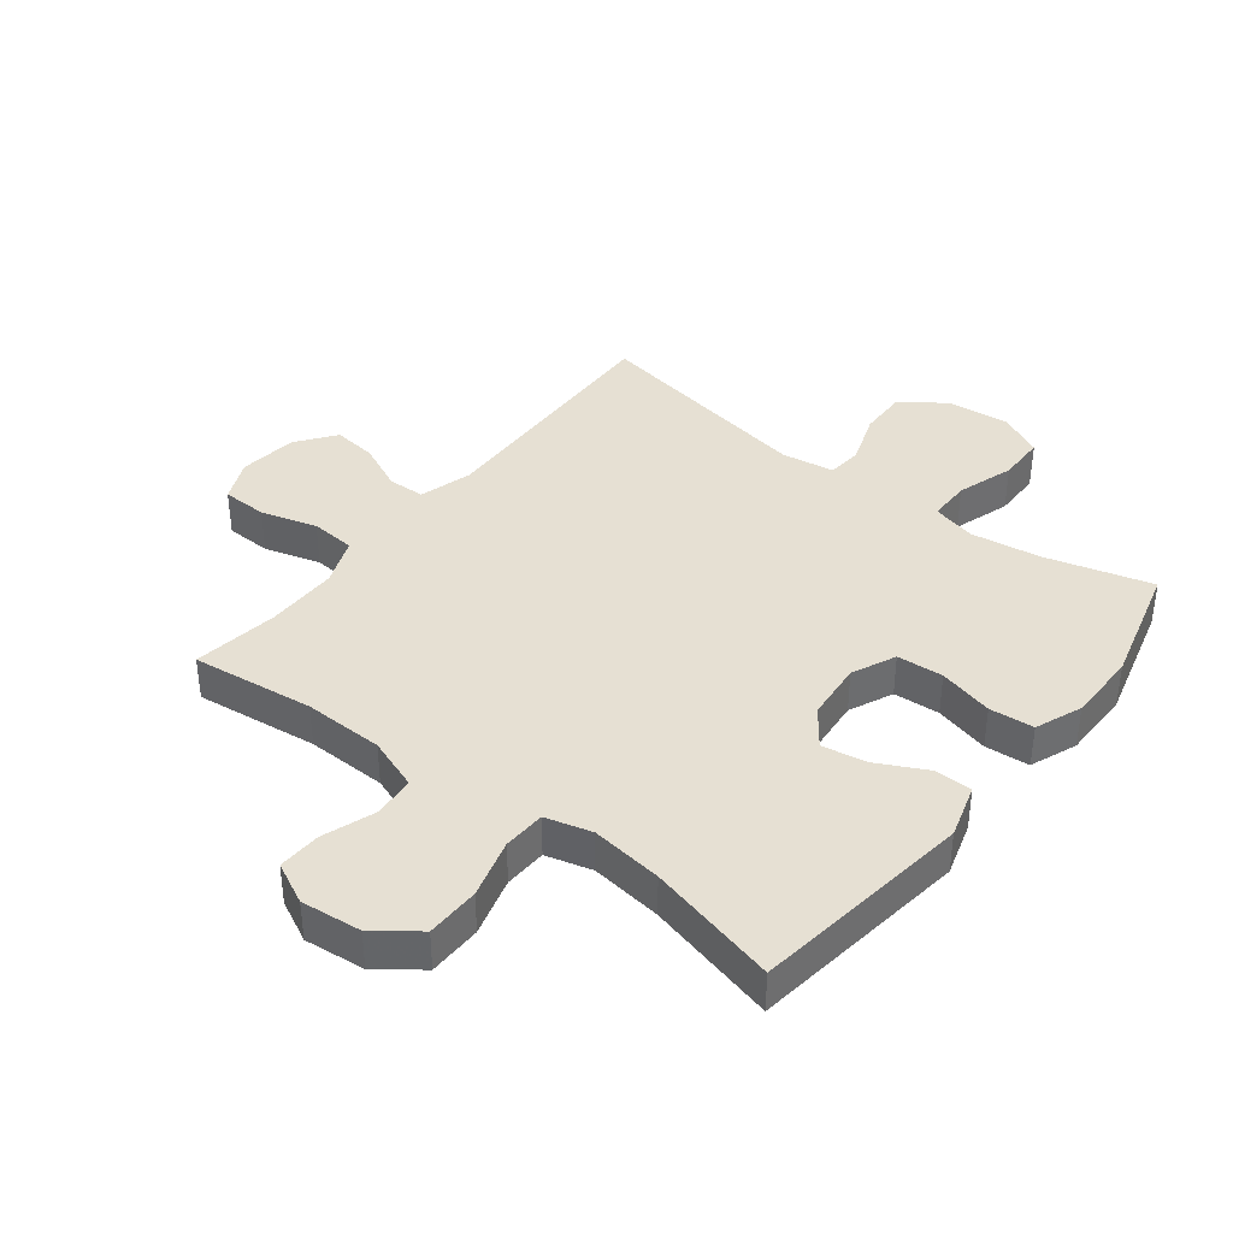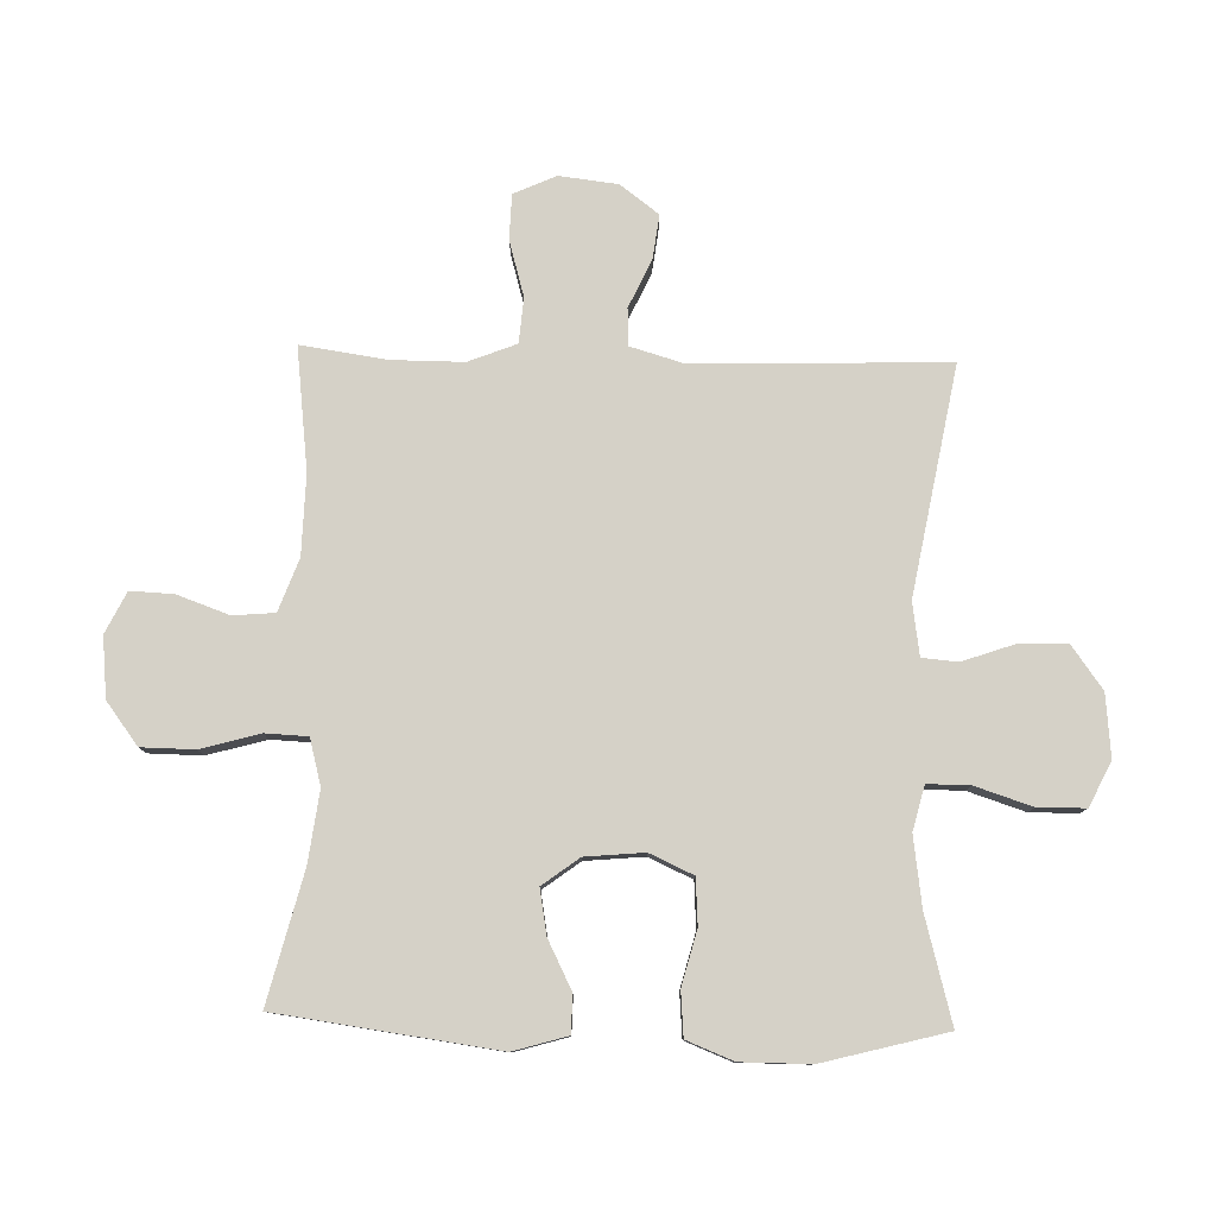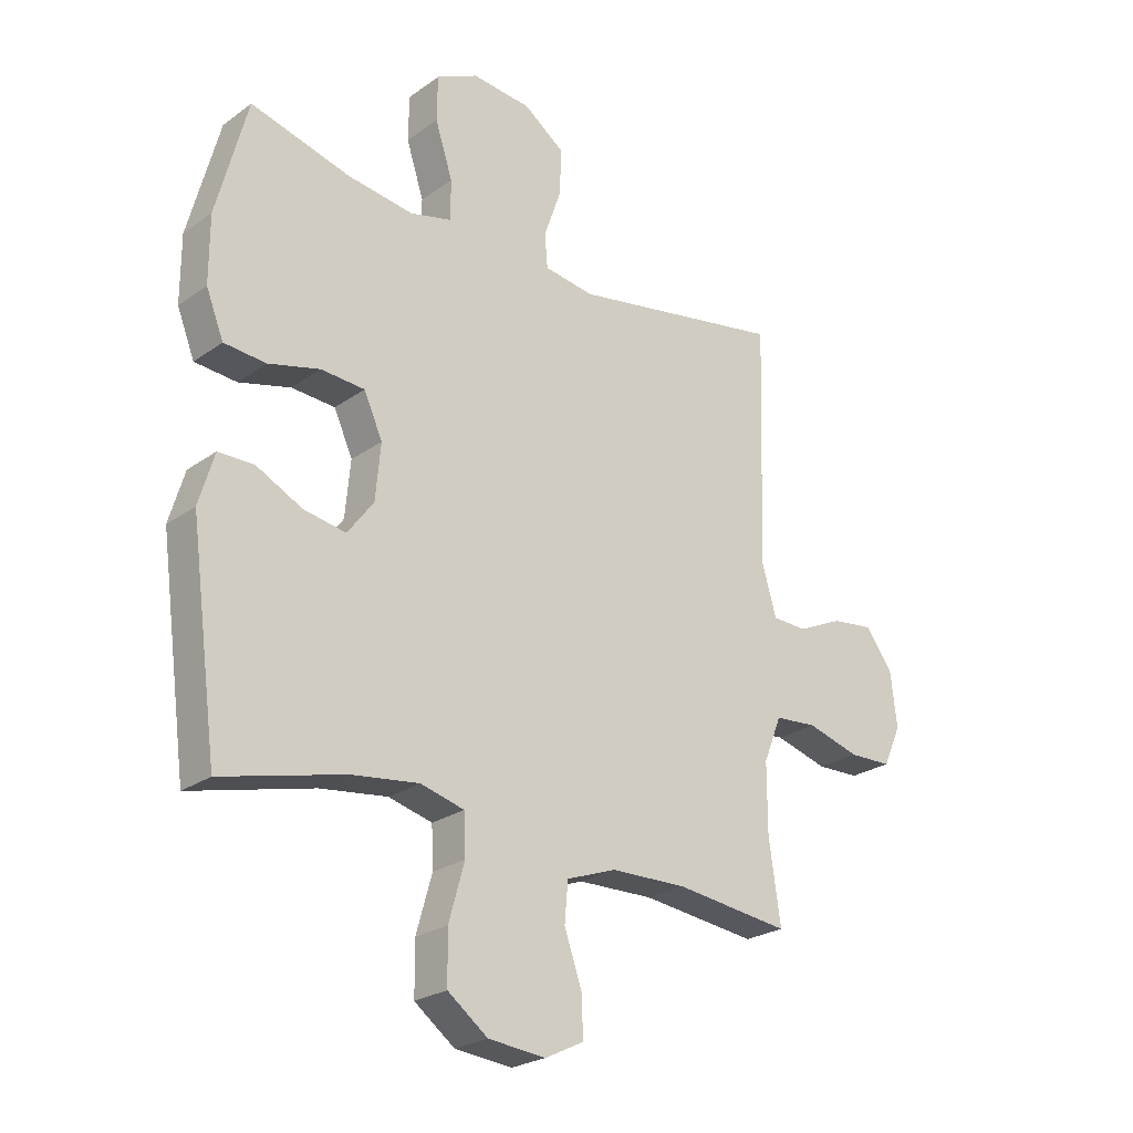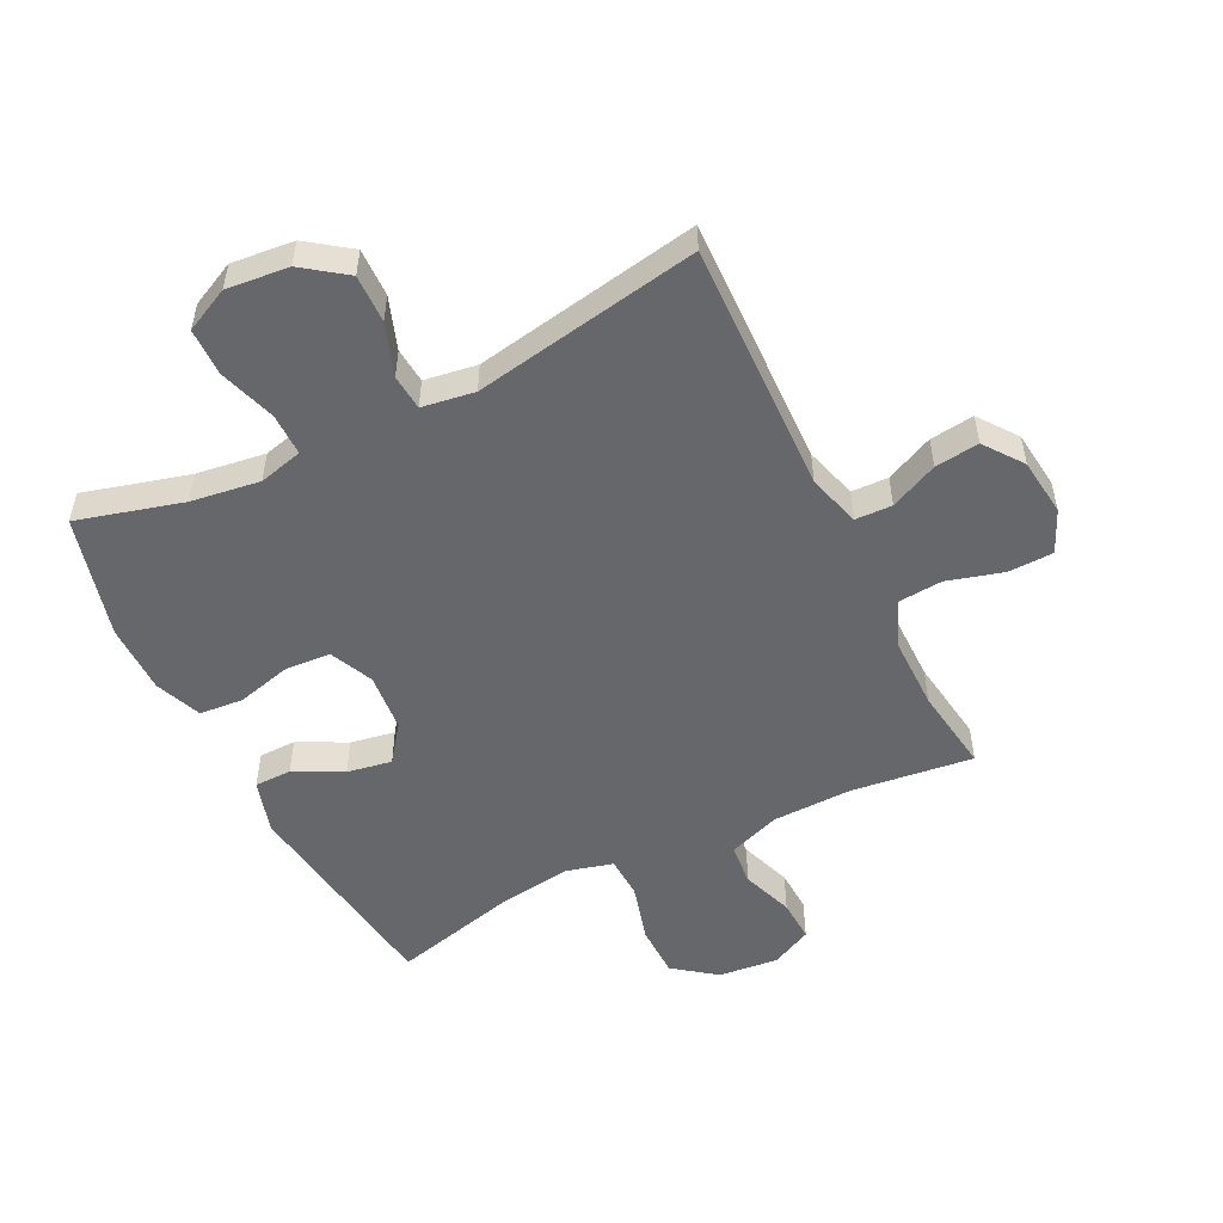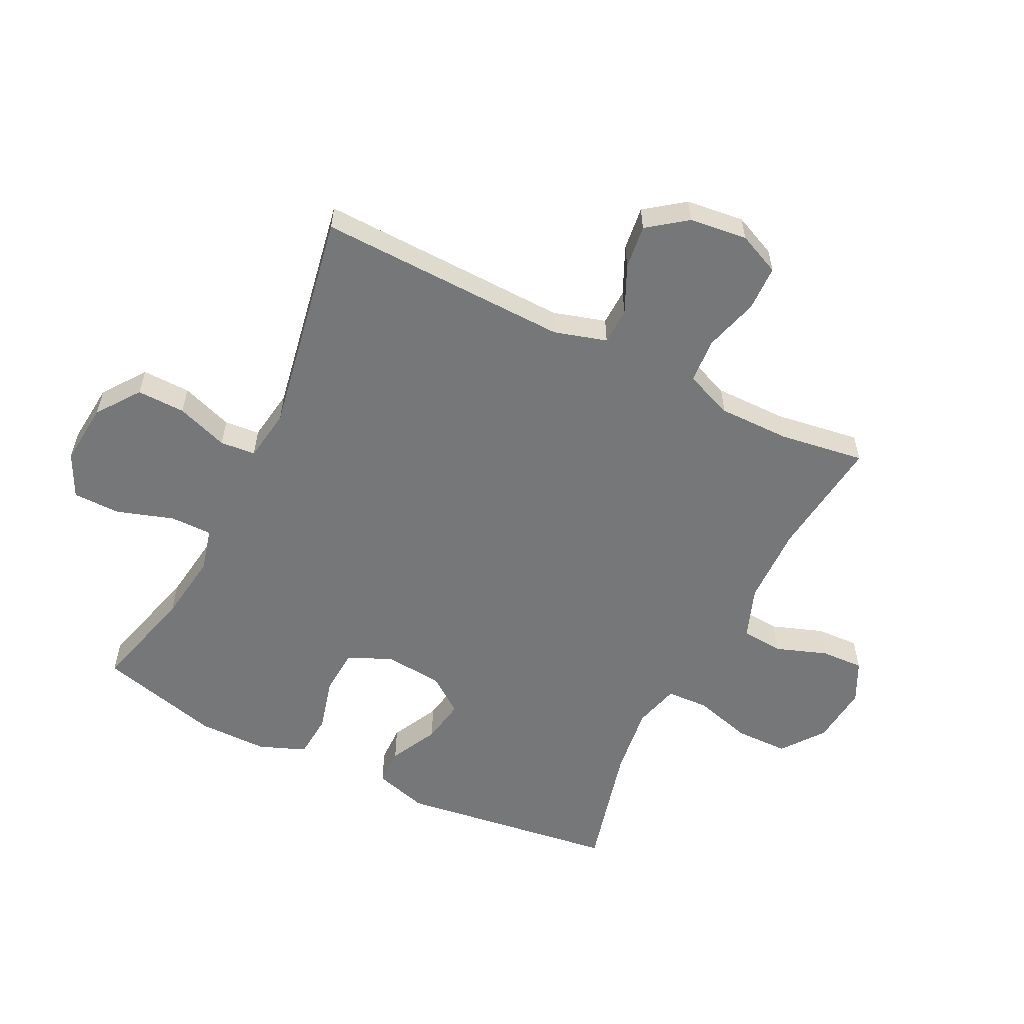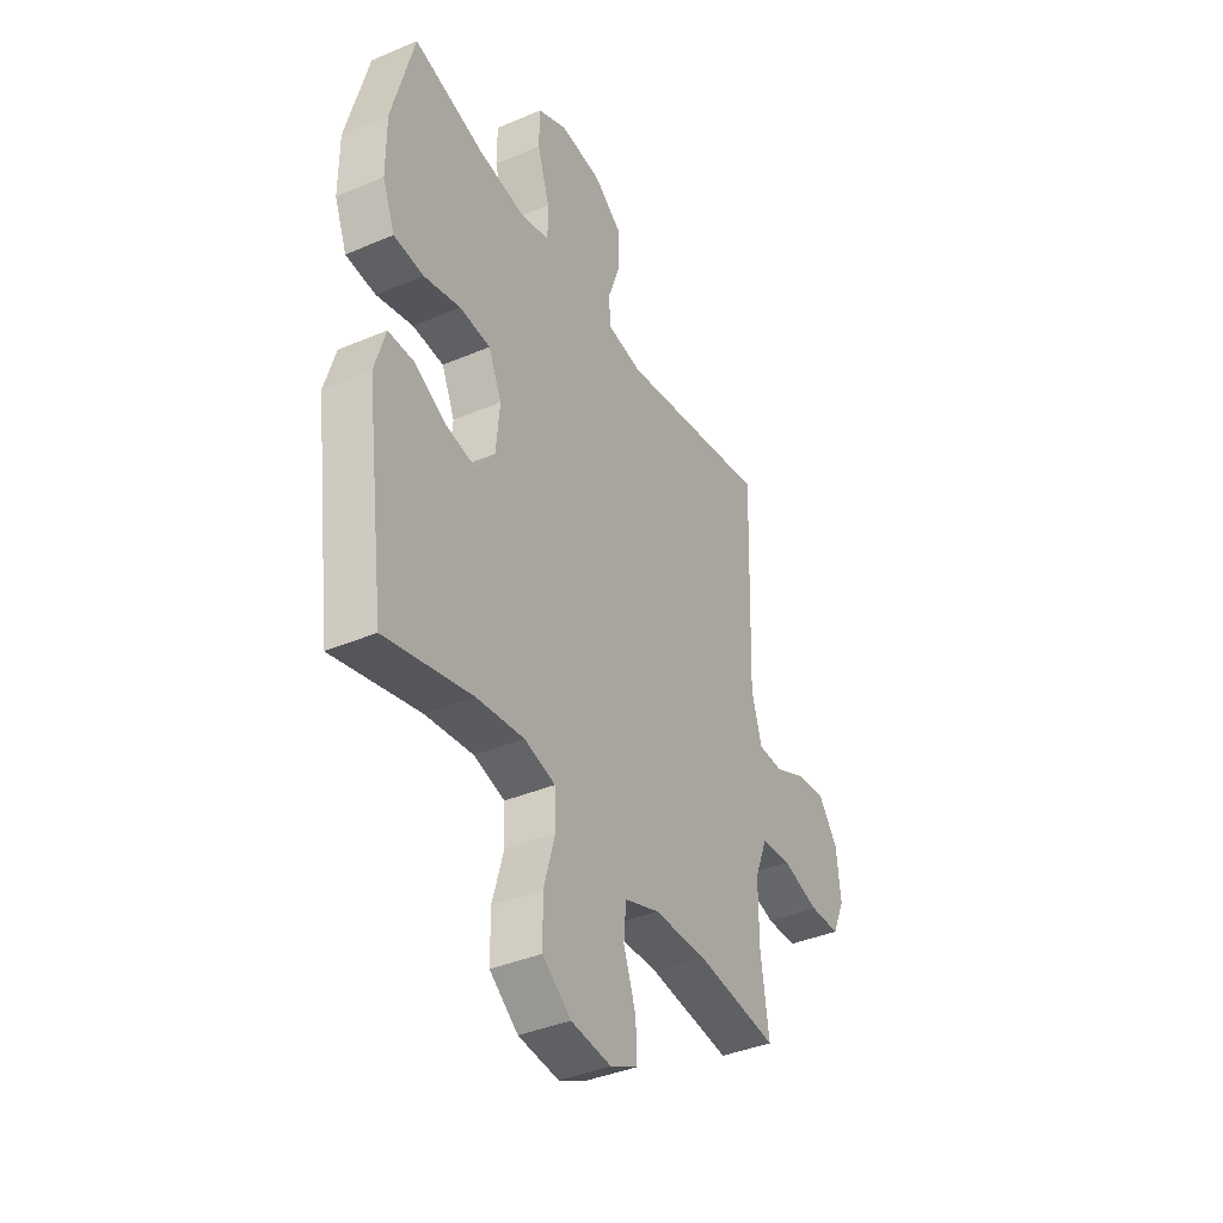
<metadata>
{"format":"obj","ext":"obj","renderer":"f3d","projection":"perspective","resolution":1024,"background":"white","views":[{"elev":38.5,"azim":-142.1,"up":"+Y"},{"elev":79.4,"azim":-88.4,"up":"+Y"},{"elev":-24.5,"azim":-40.8,"up":"+Z"},{"elev":-52.2,"azim":26.4,"up":"+Y"},{"elev":-57.0,"azim":63.8,"up":"+Y"},{"elev":-39.0,"azim":-62.0,"up":"+Z"}]}
</metadata>
<code>
v -0.5 0.07 0.5
v -0.328 0.07 0.453
v -0.215 0.07 0.437
v -0.143 0.07 0.455
v -0.143 0.07 0.524
v -0.173 0.07 0.617
v -0.172 0.07 0.695
v -0.1 0.07 0.73
v 0.002 0.07 0.72
v 0.072 0.07 0.669
v 0.07 0.07 0.59
v 0.04 0.07 0.505
v 0.045 0.07 0.447
v 0.131 0.07 0.434
v 0.5 0.07 0.5
v 0.487 0.07 0.087
v 0.512 0.07 0.001
v 0.572 0.07 -0.001
v 0.65 0.07 0.035
v 0.722 0.07 0.044
v 0.769 0.07 -0.019
v 0.78 0.07 -0.114
v 0.749 0.07 -0.183
v 0.675 0.07 -0.185
v 0.584 0.07 -0.159
v 0.511 0.07 -0.165
v 0.48 0.07 -0.243
v 0.48 0.07 -0.361
v 0.5 0.07 -0.5
v 0.301 0.07 -0.476
v 0.171 0.07 -0.479
v 0.086 0.07 -0.51
v 0.08 0.07 -0.578
v 0.11 0.07 -0.663
v 0.113 0.07 -0.733
v 0.046 0.07 -0.766
v -0.052 0.07 -0.756
v -0.121 0.07 -0.704
v -0.122 0.07 -0.617
v -0.095 0.07 -0.521
v -0.098 0.07 -0.452
v -0.173 0.07 -0.432
v -0.289 0.07 -0.447
v -0.5 0.07 -0.5
v -0.548 0.07 -0.142
v -0.522 0.07 -0.054
v -0.461 0.07 -0.053
v -0.382 0.07 -0.093
v -0.309 0.07 -0.106
v -0.264 0.07 -0.046
v -0.255 0.07 0.05
v -0.287 0.07 0.121
v -0.362 0.07 0.126
v -0.451 0.07 0.103
v -0.523 0.07 0.109
v -0.553 0.07 0.185
v -0.553 0.07 0.299
v -0.5 0 0.5
v -0.328 0 0.453
v -0.215 0 0.437
v -0.143 0 0.455
v -0.143 0 0.524
v -0.173 0 0.617
v -0.172 0 0.695
v -0.1 0 0.73
v 0.002 0 0.72
v 0.072 0 0.669
v 0.07 0 0.59
v 0.04 0 0.505
v 0.045 0 0.447
v 0.131 0 0.434
v 0.5 0 0.5
v 0.487 0 0.087
v 0.512 0 0.001
v 0.572 0 -0.001
v 0.65 0 0.035
v 0.722 0 0.044
v 0.769 0 -0.019
v 0.78 0 -0.114
v 0.749 0 -0.183
v 0.675 0 -0.185
v 0.584 0 -0.159
v 0.511 0 -0.165
v 0.48 0 -0.243
v 0.48 0 -0.361
v 0.5 0 -0.5
v 0.301 0 -0.476
v 0.171 0 -0.479
v 0.086 0 -0.51
v 0.08 0 -0.578
v 0.11 0 -0.663
v 0.113 0 -0.733
v 0.046 0 -0.766
v -0.052 0 -0.756
v -0.121 0 -0.704
v -0.122 0 -0.617
v -0.095 0 -0.521
v -0.098 0 -0.452
v -0.173 0 -0.432
v -0.289 0 -0.447
v -0.5 0 -0.5
v -0.548 0 -0.142
v -0.522 0 -0.054
v -0.461 0 -0.053
v -0.382 0 -0.093
v -0.309 0 -0.106
v -0.264 0 -0.046
v -0.255 0 0.05
v -0.287 0 0.121
v -0.362 0 0.126
v -0.451 0 0.103
v -0.523 0 0.109
v -0.553 0 0.185
v -0.553 0 0.299
f 56 57 1 2
f 53 54 55 56
f 52 53 56 2
f 51 52 2 3
f 50 51 3 4
f 45 46 47 48
f 43 44 45 48
f 42 43 48 49
f 41 42 49 50
f 37 38 39 40
f 37 40 41
f 36 37 41
f 33 34 35 36
f 32 33 36 41
f 31 32 41 50
f 28 29 30
f 27 28 30 31
f 26 27 31 50
f 22 23 24 25
f 18 19 20 21
f 17 18 21 22
f 14 15 16
f 13 14 16 17
f 9 10 11 12
f 9 12 13
f 8 9 13
f 5 6 7 8
f 4 5 8 13
f 50 4 13 17
f 25 26 50
f 17 22 25 50
f 59 58 114 113
f 113 112 111 110
f 59 113 110 109
f 60 59 109 108
f 61 60 108 107
f 105 104 103 102
f 105 102 101 100
f 106 105 100 99
f 107 106 99 98
f 97 96 95 94
f 98 97 94
f 98 94 93
f 93 92 91 90
f 98 93 90 89
f 107 98 89 88
f 87 86 85
f 88 87 85 84
f 107 88 84 83
f 82 81 80 79
f 78 77 76 75
f 79 78 75 74
f 73 72 71
f 74 73 71 70
f 69 68 67 66
f 70 69 66
f 70 66 65
f 65 64 63 62
f 70 65 62 61
f 74 70 61 107
f 107 83 82
f 107 82 79 74
f 1 58 59 2
f 2 59 60 3
f 3 60 61 4
f 4 61 62 5
f 5 62 63 6
f 6 63 64 7
f 7 64 65 8
f 8 65 66 9
f 9 66 67 10
f 10 67 68 11
f 11 68 69 12
f 12 69 70 13
f 13 70 71 14
f 14 71 72 15
f 15 72 73 16
f 16 73 74 17
f 17 74 75 18
f 18 75 76 19
f 19 76 77 20
f 20 77 78 21
f 21 78 79 22
f 22 79 80 23
f 23 80 81 24
f 24 81 82 25
f 25 82 83 26
f 26 83 84 27
f 27 84 85 28
f 28 85 86 29
f 29 86 87 30
f 30 87 88 31
f 31 88 89 32
f 32 89 90 33
f 33 90 91 34
f 34 91 92 35
f 35 92 93 36
f 36 93 94 37
f 37 94 95 38
f 38 95 96 39
f 39 96 97 40
f 40 97 98 41
f 41 98 99 42
f 42 99 100 43
f 43 100 101 44
f 44 101 102 45
f 45 102 103 46
f 46 103 104 47
f 47 104 105 48
f 48 105 106 49
f 49 106 107 50
f 50 107 108 51
f 51 108 109 52
f 52 109 110 53
f 53 110 111 54
f 54 111 112 55
f 55 112 113 56
f 56 113 114 57
f 57 114 58 1

</code>
